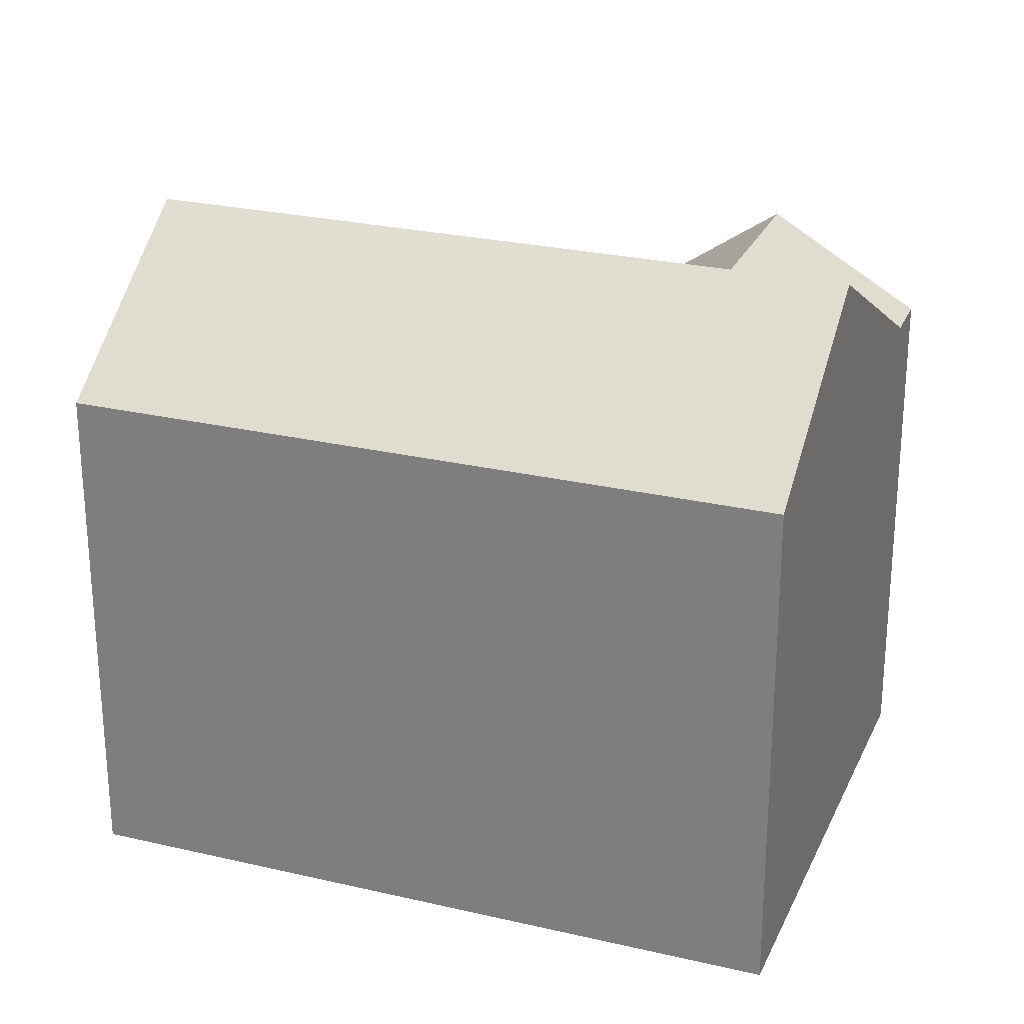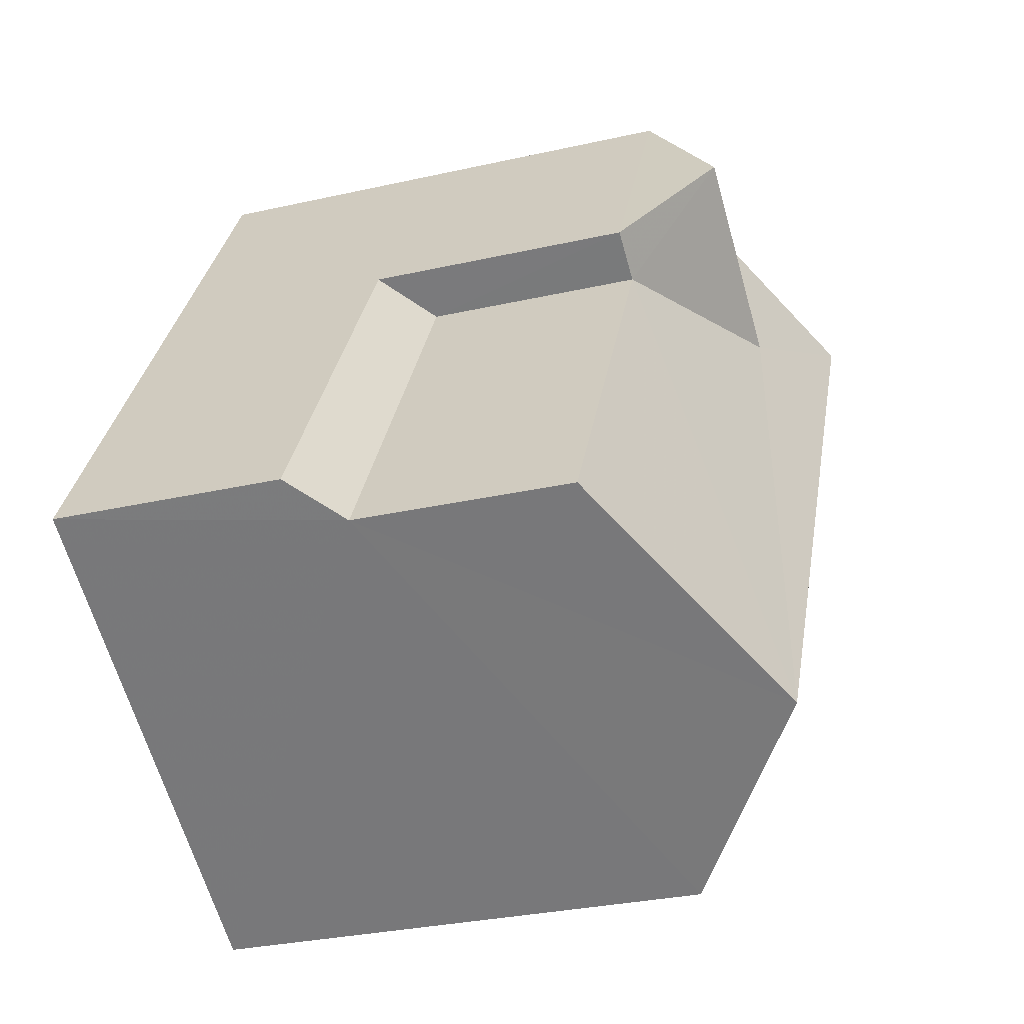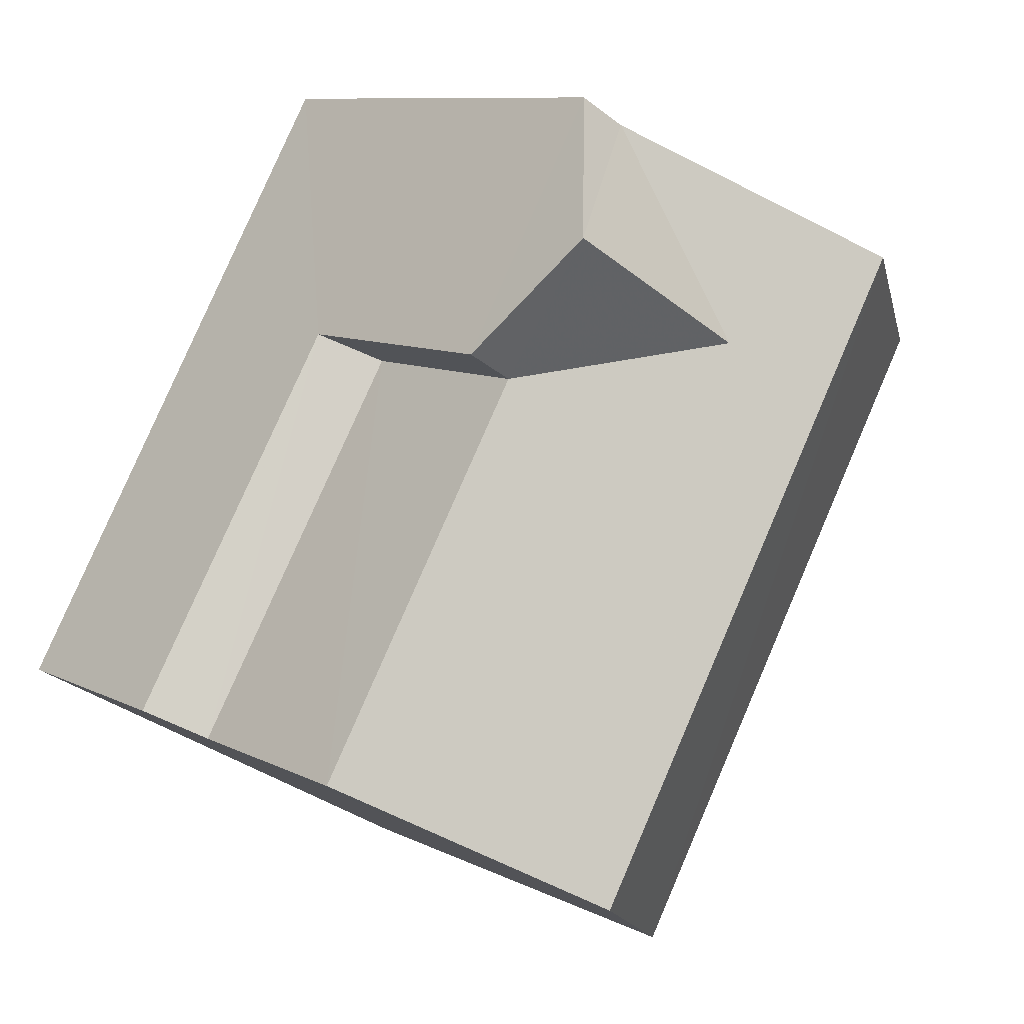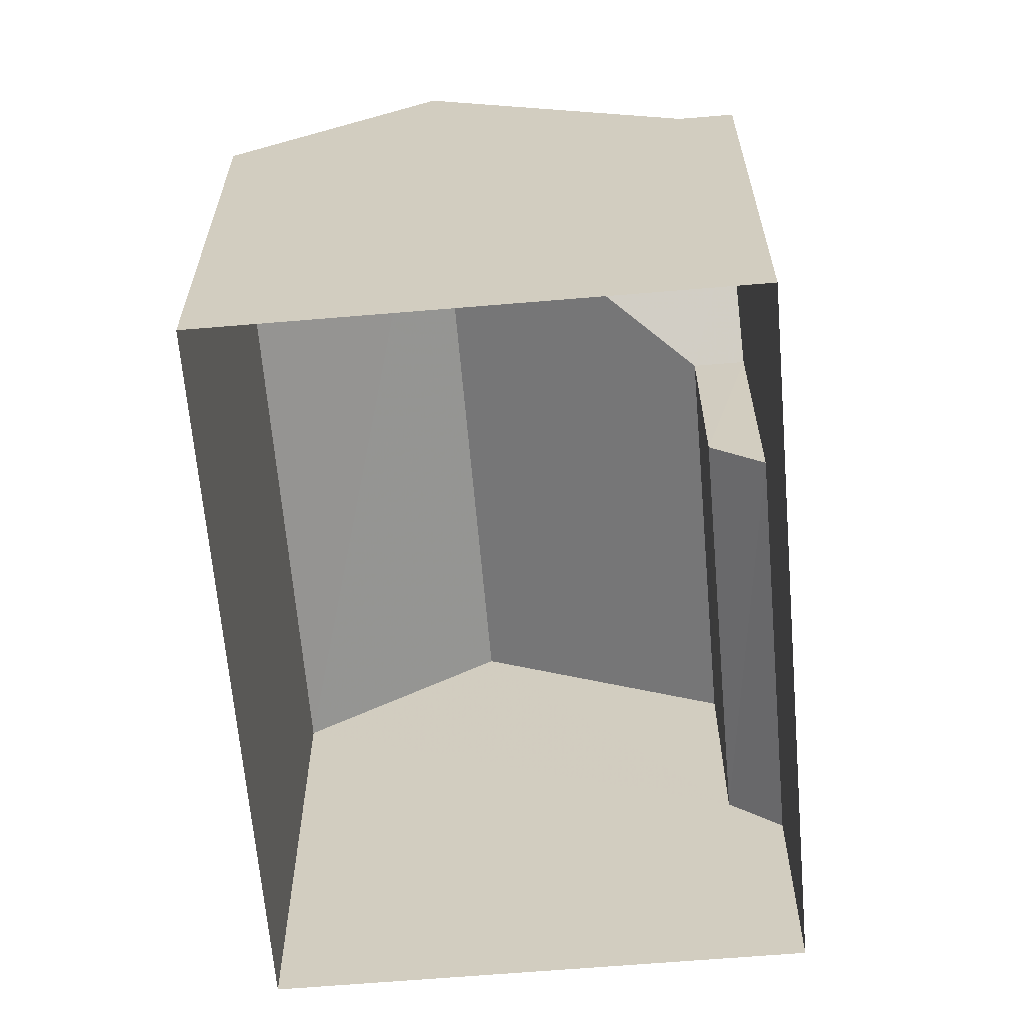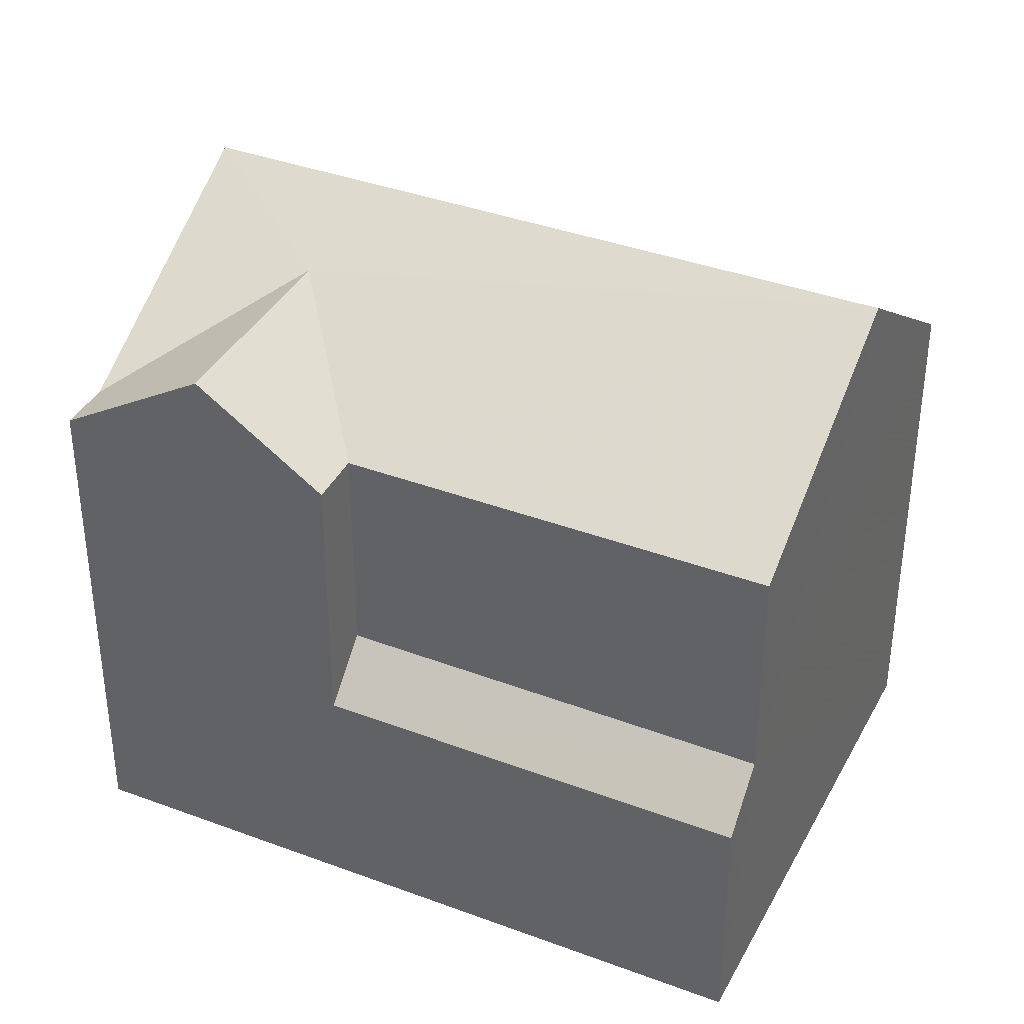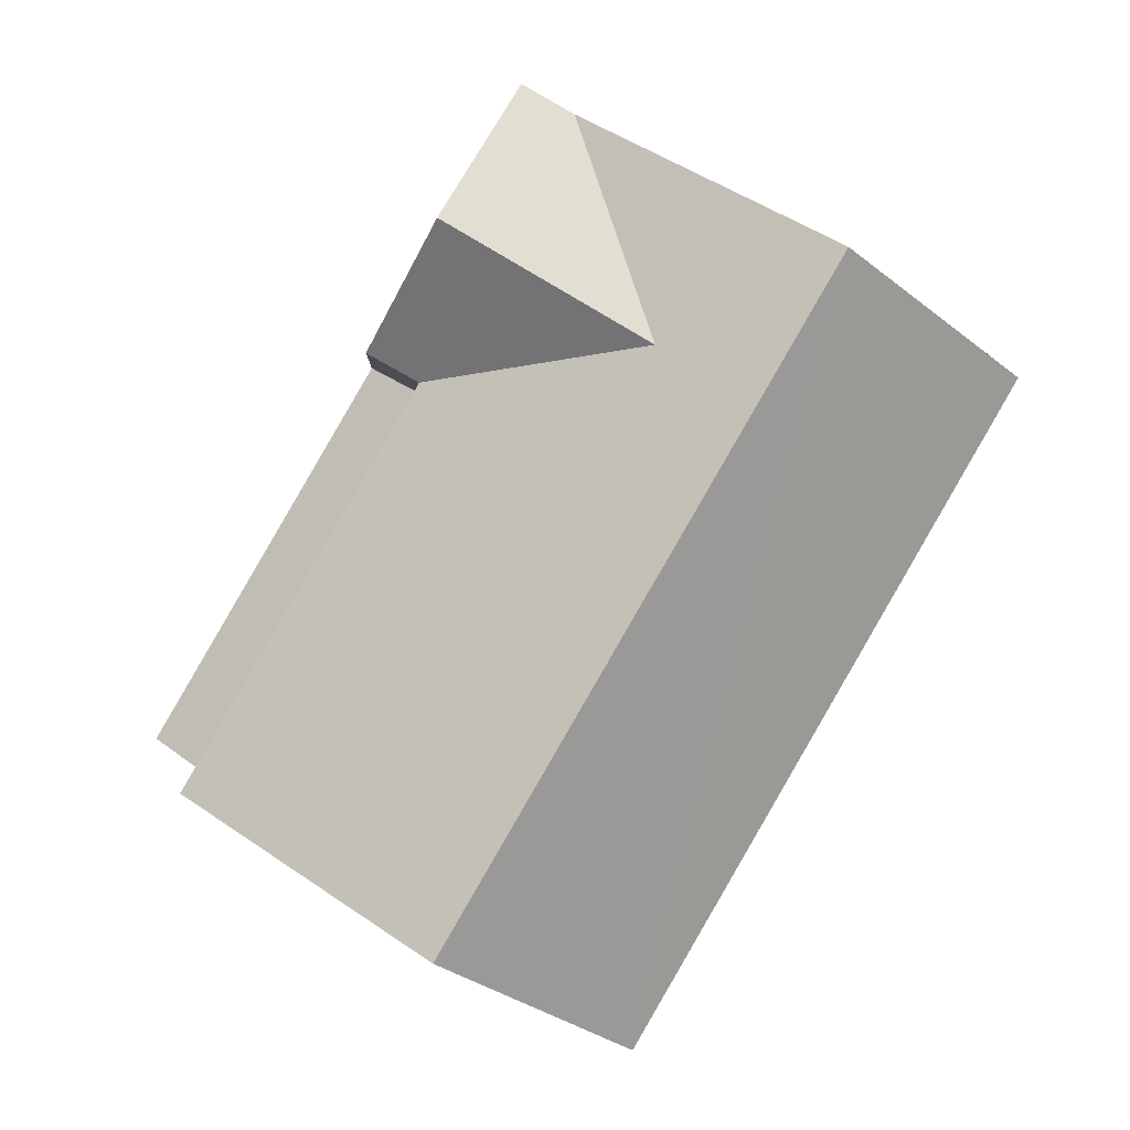
<metadata>
{"format":"obj","ext":"obj","renderer":"f3d","projection":"perspective","resolution":1024,"background":"white","views":[{"elev":26.1,"azim":80.3,"up":"+Z"},{"elev":-30.3,"azim":-71.9,"up":"+Y"},{"elev":9.4,"azim":-37.8,"up":"+Y"},{"elev":-64.2,"azim":154.8,"up":"+Z"},{"elev":37.7,"azim":-94.7,"up":"+Z"},{"elev":1.2,"azim":-2.9,"up":"+Y"}]}
</metadata>
<code>
v -3.119e+05 4.295e+04 20.13
v -3.119e+05 4.295e+04 20.13
v -3.119e+05 4.294e+04 20.12
v -3.119e+05 4.294e+04 20.12
v -3.119e+05 4.295e+04 27.78
v -3.119e+05 4.295e+04 29.14
v -3.119e+05 4.295e+04 29.96
v -3.119e+05 4.294e+04 29.95
v -3.119e+05 4.295e+04 27.78
v -3.119e+05 4.294e+04 27.77
v -3.119e+05 4.294e+04 27.77
v -3.119e+05 4.295e+04 27.78
v -3.119e+05 4.295e+04 27.78
v -3.119e+05 4.295e+04 29.14
v -3.119e+05 4.295e+04 23.7
v -3.119e+05 4.294e+04 23.67
v -3.119e+05 4.294e+04 24.42
v -3.119e+05 4.295e+04 24.45
v -3.119e+05 4.295e+04 27.78
f 1 2 3
f 4 1 3
f 5 6 7
f 7 6 8
f 8 9 10
f 8 6 9
f 7 11 12
f 7 8 11
f 5 13 14
f 6 5 14
f 15 16 17
f 18 15 17
f 14 19 9
f 6 14 9
f 15 4 16
f 4 15 1
f 14 13 19
f 13 1 15
f 19 13 15
f 18 10 9
f 18 17 10
f 12 3 2
f 12 11 3
f 11 8 17
f 11 17 3
f 8 10 17
f 3 17 4
f 4 17 16
f 7 12 5
f 13 5 1
f 1 5 2
f 5 12 2
f 18 9 19
f 15 18 19

</code>
